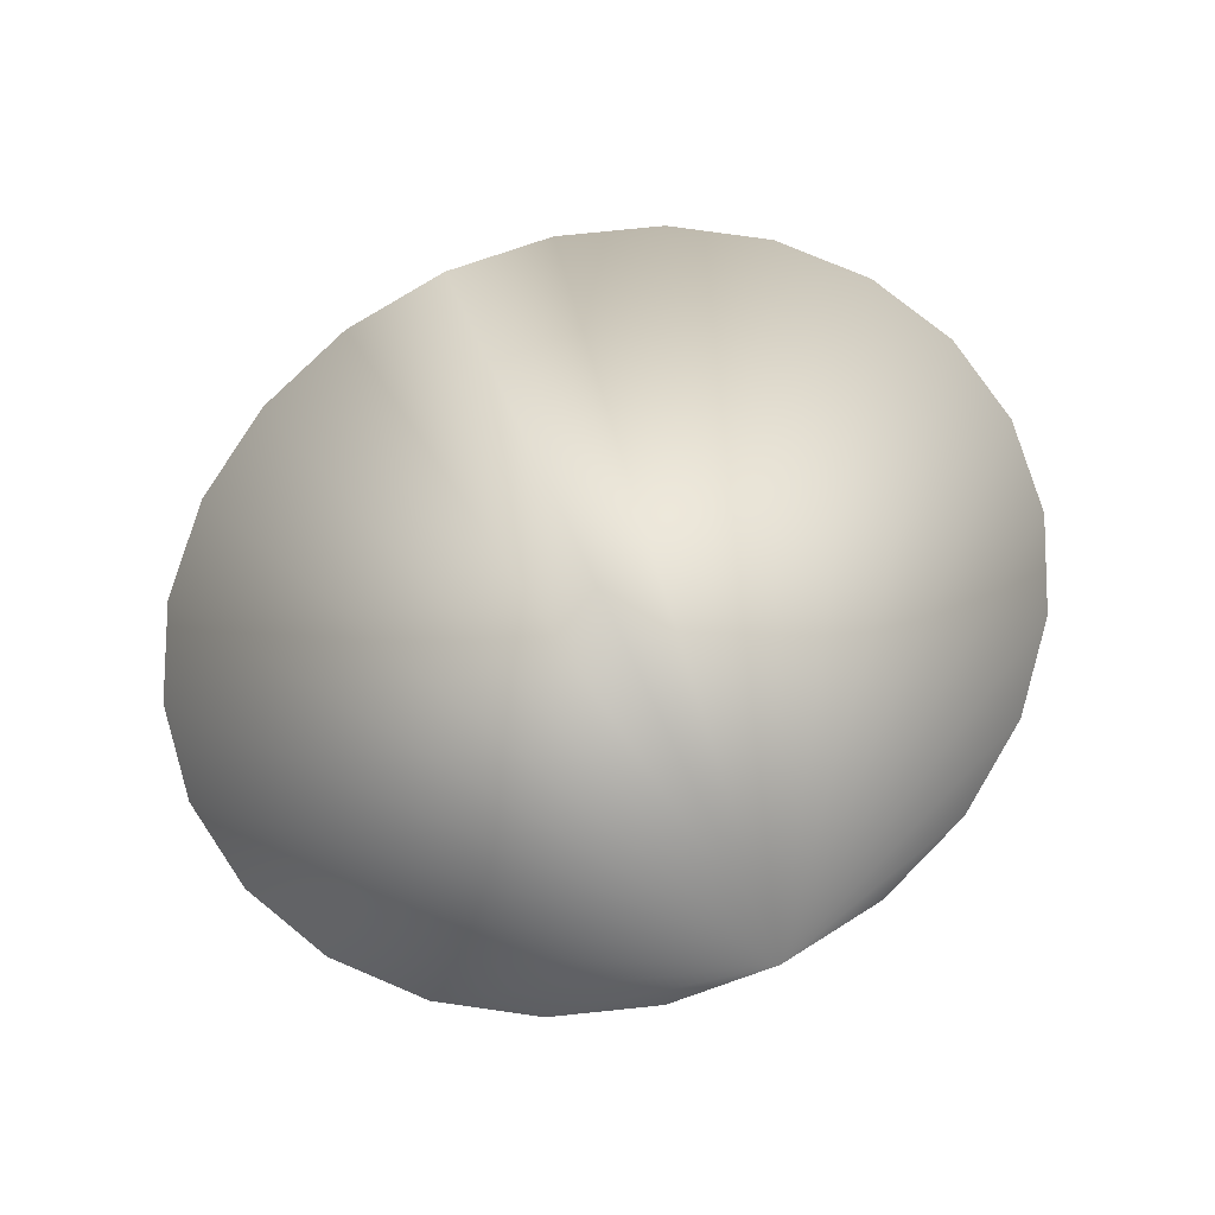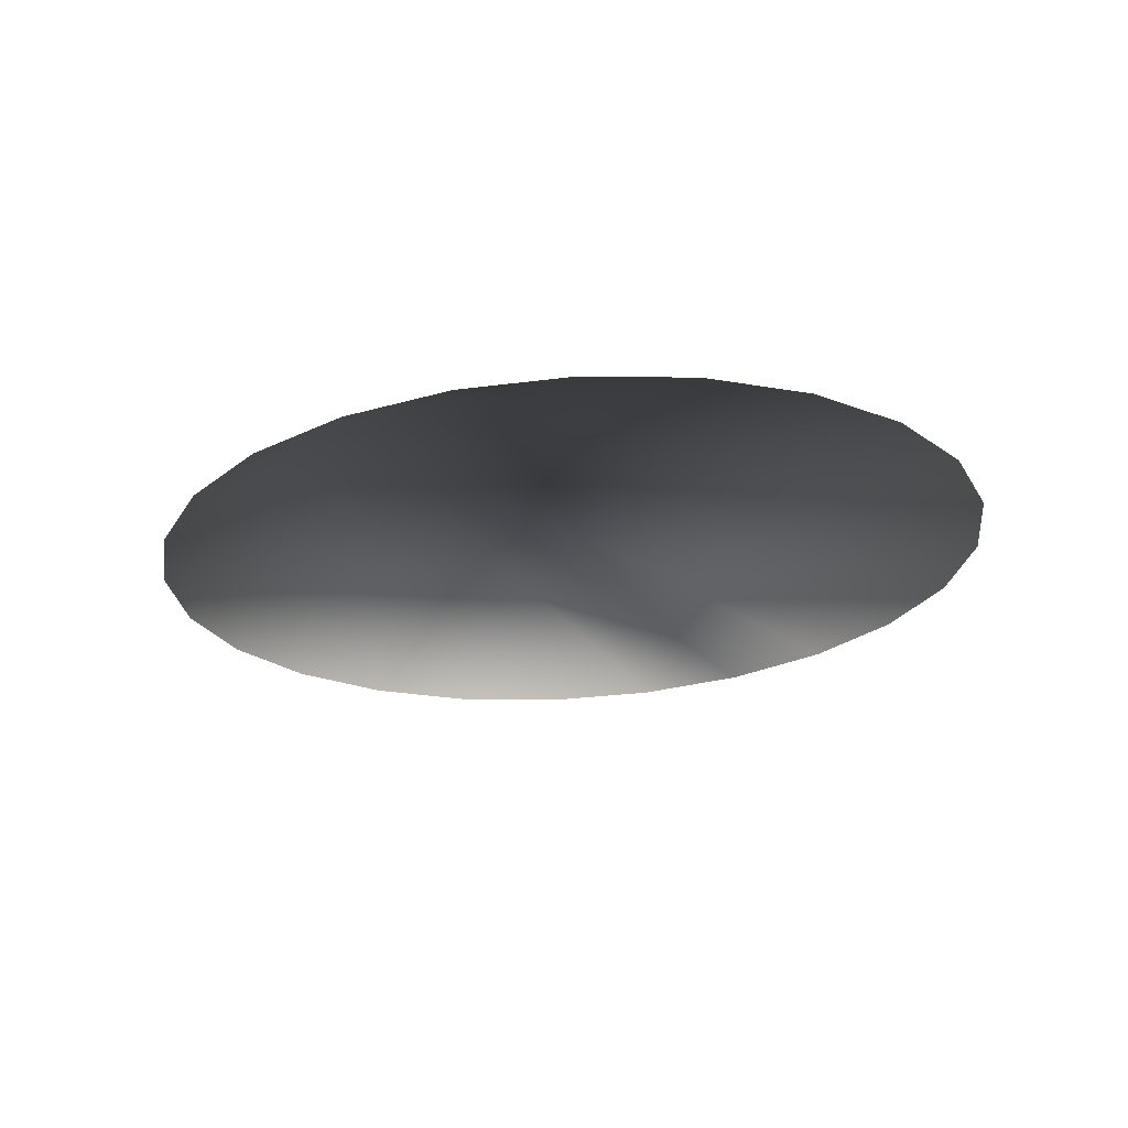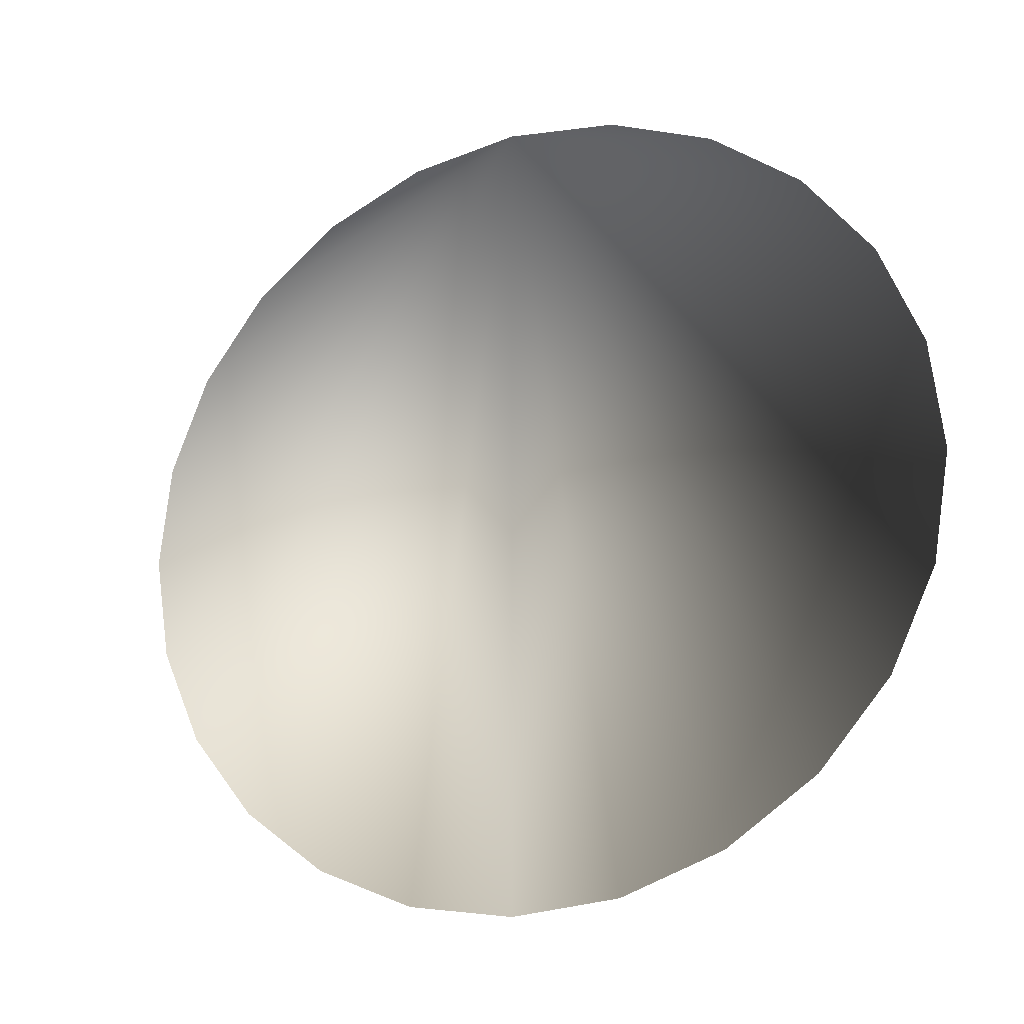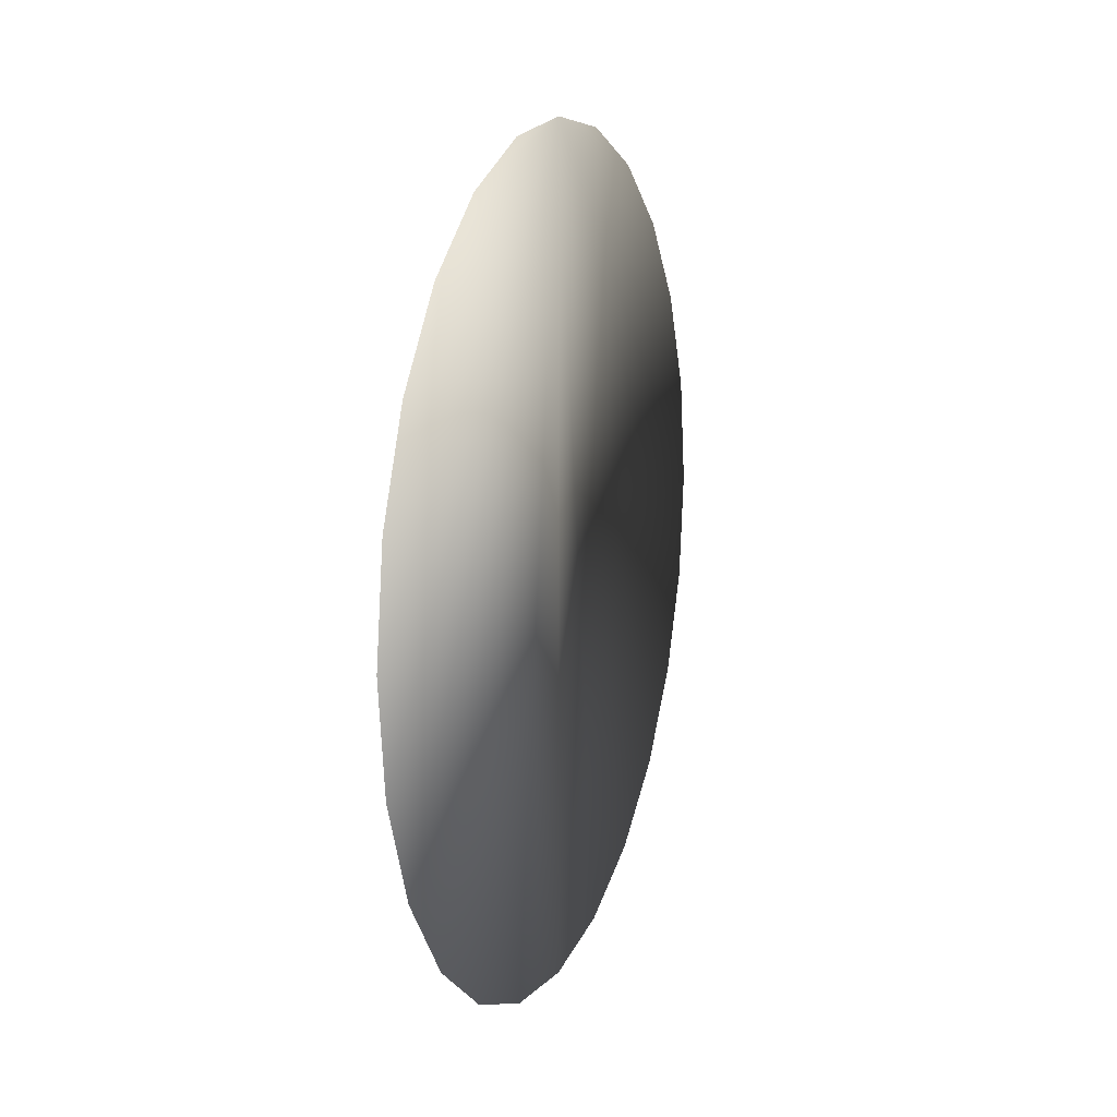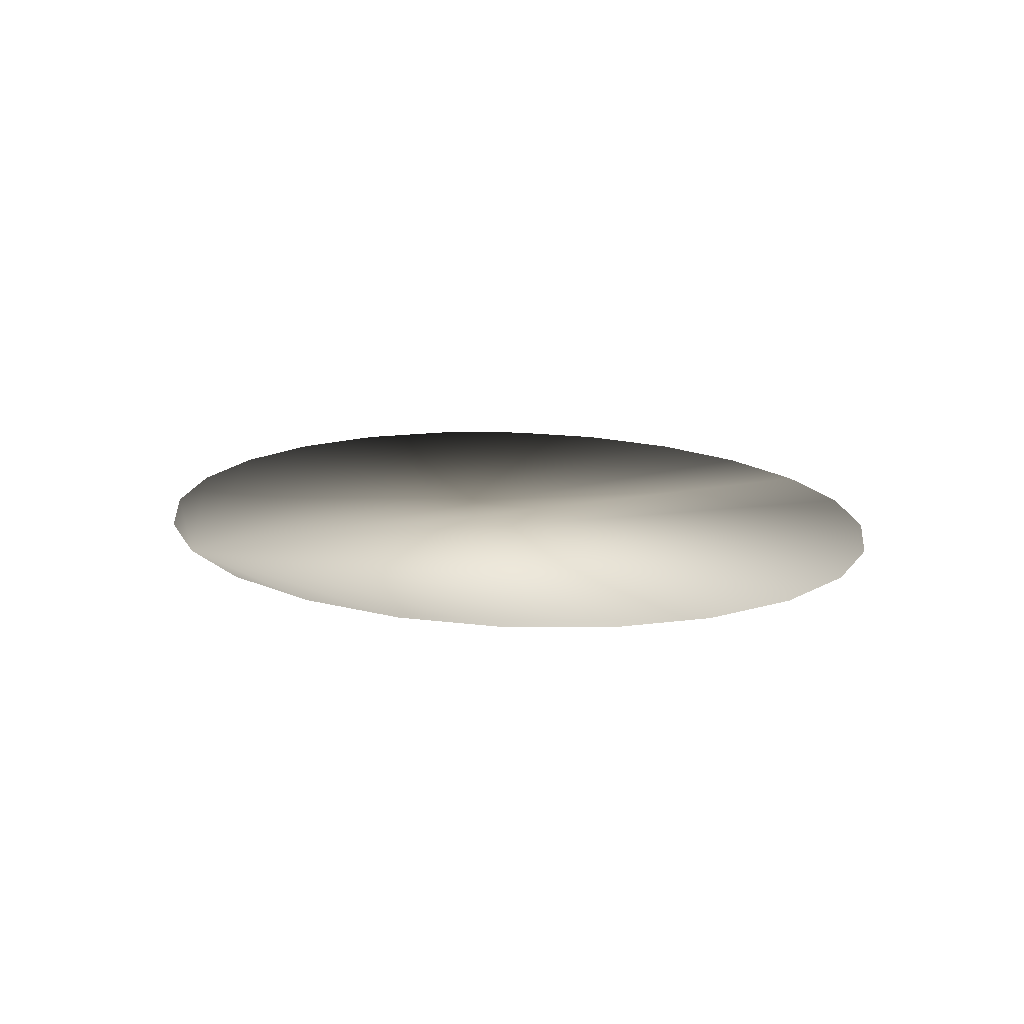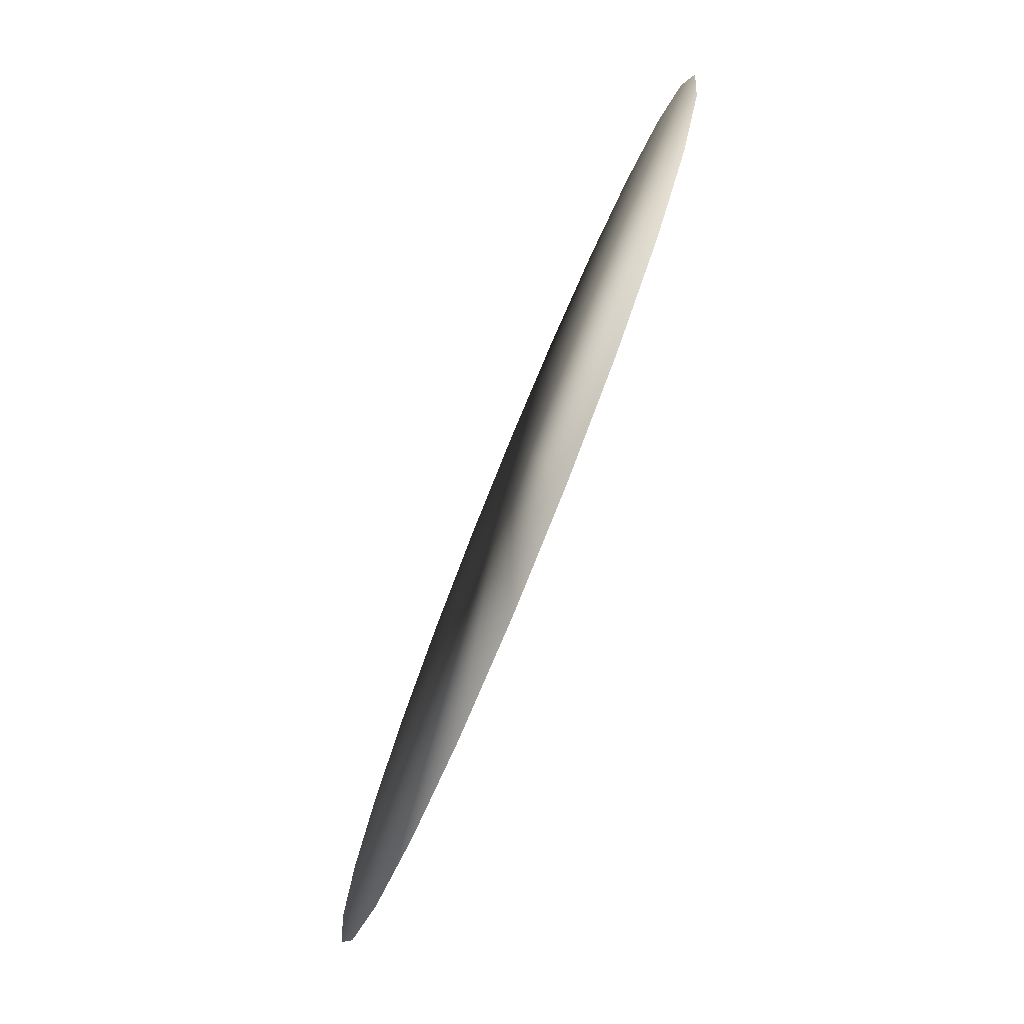
<metadata>
{"format":"obj","ext":"obj","renderer":"f3d","projection":"perspective","resolution":1024,"background":"white","views":[{"elev":78.3,"azim":154.6,"up":"+Z"},{"elev":-24.6,"azim":-147.8,"up":"+Z"},{"elev":-13.0,"azim":-147.0,"up":"+Y"},{"elev":11.4,"azim":-73.0,"up":"+Y"},{"elev":14.7,"azim":-115.5,"up":"+Z"},{"elev":-77.2,"azim":67.8,"up":"+Y"}]}
</metadata>
<code>
o mesh1/mesh1-geometry/material_5#mesh1-geometry
v 0.01436 0.07865 0.7992
v 0.01148 0.07268 0.7992
v -0.01344 0.1098 0.7992
v 0.01534 0.08506 0.7992
v 0.01436 0.07865 0.7992
v -0.01344 0.1098 0.7992
v -0.04222 0.08506 0.7992
v -0.01344 0.1098 0.7992
v -0.04124 0.07865 0.7992
v -0.04124 0.07865 0.7992
v -0.01344 0.1098 0.7992
v -0.03836 0.07268 0.7992
v -0.04124 0.09147 0.7992
v -0.01344 0.1098 0.7992
v -0.04222 0.08506 0.7992
v -0.02089 0.109 0.7992
v -0.01344 0.1098 0.7992
v -0.02783 0.1065 0.7992
v -0.005993 0.109 0.7992
v 0.000948 0.1065 0.7992
v -0.01344 0.1098 0.7992
v 0.01436 0.09147 0.7992
v 0.01534 0.08506 0.7992
v -0.01344 0.1098 0.7992
v 0.01148 0.07268 0.7992
v 0.006908 0.06756 0.7992
v -0.01344 0.1098 0.7992
v -0.03836 0.07268 0.7992
v -0.01344 0.1098 0.7992
v -0.03379 0.06756 0.7992
v -0.03836 0.09743 0.7992
v -0.01344 0.1098 0.7992
v -0.04124 0.09147 0.7992
v -0.02783 0.1065 0.7992
v -0.01344 0.1098 0.7992
v -0.03379 0.1026 0.7992
v 0.000948 0.1065 0.7992
v 0.006908 0.1026 0.7992
v -0.01344 0.1098 0.7992
v 0.01148 0.09743 0.7992
v 0.01436 0.09147 0.7992
v -0.01344 0.1098 0.7992
v 0.006908 0.06756 0.7992
v 0.000948 0.06363 0.7992
v -0.01344 0.1098 0.7992
v 0.000948 0.06363 0.7992
v -0.005993 0.06115 0.7992
v -0.01344 0.1098 0.7992
v -0.03379 0.06756 0.7992
v -0.01344 0.1098 0.7992
v -0.02783 0.06363 0.7992
v -0.03379 0.1026 0.7992
v -0.01344 0.1098 0.7992
v -0.03836 0.09743 0.7992
v 0.006908 0.1026 0.7992
v 0.01148 0.09743 0.7992
v -0.01344 0.1098 0.7992
v -0.01344 0.06031 0.7992
v -0.01344 0.1098 0.7992
v -0.005993 0.06115 0.7992
v -0.02783 0.06363 0.7992
v -0.01344 0.1098 0.7992
v -0.02089 0.06115 0.7992
v -0.01344 0.06031 0.7992
v -0.02089 0.06115 0.7992
v -0.01344 0.1098 0.7992
v -0.01344 0.1098 0.7992
v 0.01148 0.07268 0.7992
v 0.01436 0.07865 0.7992
v -0.01344 0.1098 0.7992
v 0.01436 0.07865 0.7992
v 0.01534 0.08506 0.7992
v -0.04124 0.07865 0.7992
v -0.01344 0.1098 0.7992
v -0.04222 0.08506 0.7992
v -0.03836 0.07268 0.7992
v -0.01344 0.1098 0.7992
v -0.04124 0.07865 0.7992
v -0.04222 0.08506 0.7992
v -0.01344 0.1098 0.7992
v -0.04124 0.09147 0.7992
v -0.02783 0.1065 0.7992
v -0.01344 0.1098 0.7992
v -0.02089 0.109 0.7992
v -0.01344 0.1098 0.7992
v 0.000948 0.1065 0.7992
v -0.005993 0.109 0.7992
v -0.01344 0.1098 0.7992
v 0.01534 0.08506 0.7992
v 0.01436 0.09147 0.7992
v -0.01344 0.1098 0.7992
v 0.006908 0.06756 0.7992
v 0.01148 0.07268 0.7992
v -0.03379 0.06756 0.7992
v -0.01344 0.1098 0.7992
v -0.03836 0.07268 0.7992
v -0.04124 0.09147 0.7992
v -0.01344 0.1098 0.7992
v -0.03836 0.09743 0.7992
v -0.03379 0.1026 0.7992
v -0.01344 0.1098 0.7992
v -0.02783 0.1065 0.7992
v -0.01344 0.1098 0.7992
v 0.006908 0.1026 0.7992
v 0.000948 0.1065 0.7992
v -0.01344 0.1098 0.7992
v 0.01436 0.09147 0.7992
v 0.01148 0.09743 0.7992
v -0.01344 0.1098 0.7992
v 0.000948 0.06363 0.7992
v 0.006908 0.06756 0.7992
v -0.01344 0.1098 0.7992
v -0.005993 0.06115 0.7992
v 0.000948 0.06363 0.7992
v -0.02783 0.06363 0.7992
v -0.01344 0.1098 0.7992
v -0.03379 0.06756 0.7992
v -0.03836 0.09743 0.7992
v -0.01344 0.1098 0.7992
v -0.03379 0.1026 0.7992
v -0.01344 0.1098 0.7992
v 0.01148 0.09743 0.7992
v 0.006908 0.1026 0.7992
v -0.005993 0.06115 0.7992
v -0.01344 0.1098 0.7992
v -0.01344 0.06031 0.7992
v -0.02089 0.06115 0.7992
v -0.01344 0.1098 0.7992
v -0.02783 0.06363 0.7992
v -0.01344 0.1098 0.7992
v -0.02089 0.06115 0.7992
v -0.01344 0.06031 0.7992
f 1 2 3
f 4 5 6
f 7 8 9
f 10 11 12
f 13 14 15
f 16 17 18
f 19 20 21
f 22 23 24
f 25 26 27
f 28 29 30
f 31 32 33
f 34 35 36
f 37 38 39
f 40 41 42
f 43 44 45
f 46 47 48
f 49 50 51
f 52 53 54
f 55 56 57
f 58 59 60
f 61 62 63
f 64 65 66
f 67 68 69
f 70 71 72
f 73 74 75
f 76 77 78
f 79 80 81
f 82 83 84
f 85 86 87
f 88 89 90
f 91 92 93
f 94 95 96
f 97 98 99
f 100 101 102
f 103 104 105
f 106 107 108
f 109 110 111
f 112 113 114
f 115 116 117
f 118 119 120
f 121 122 123
f 124 125 126
f 127 128 129
f 130 131 132

</code>
